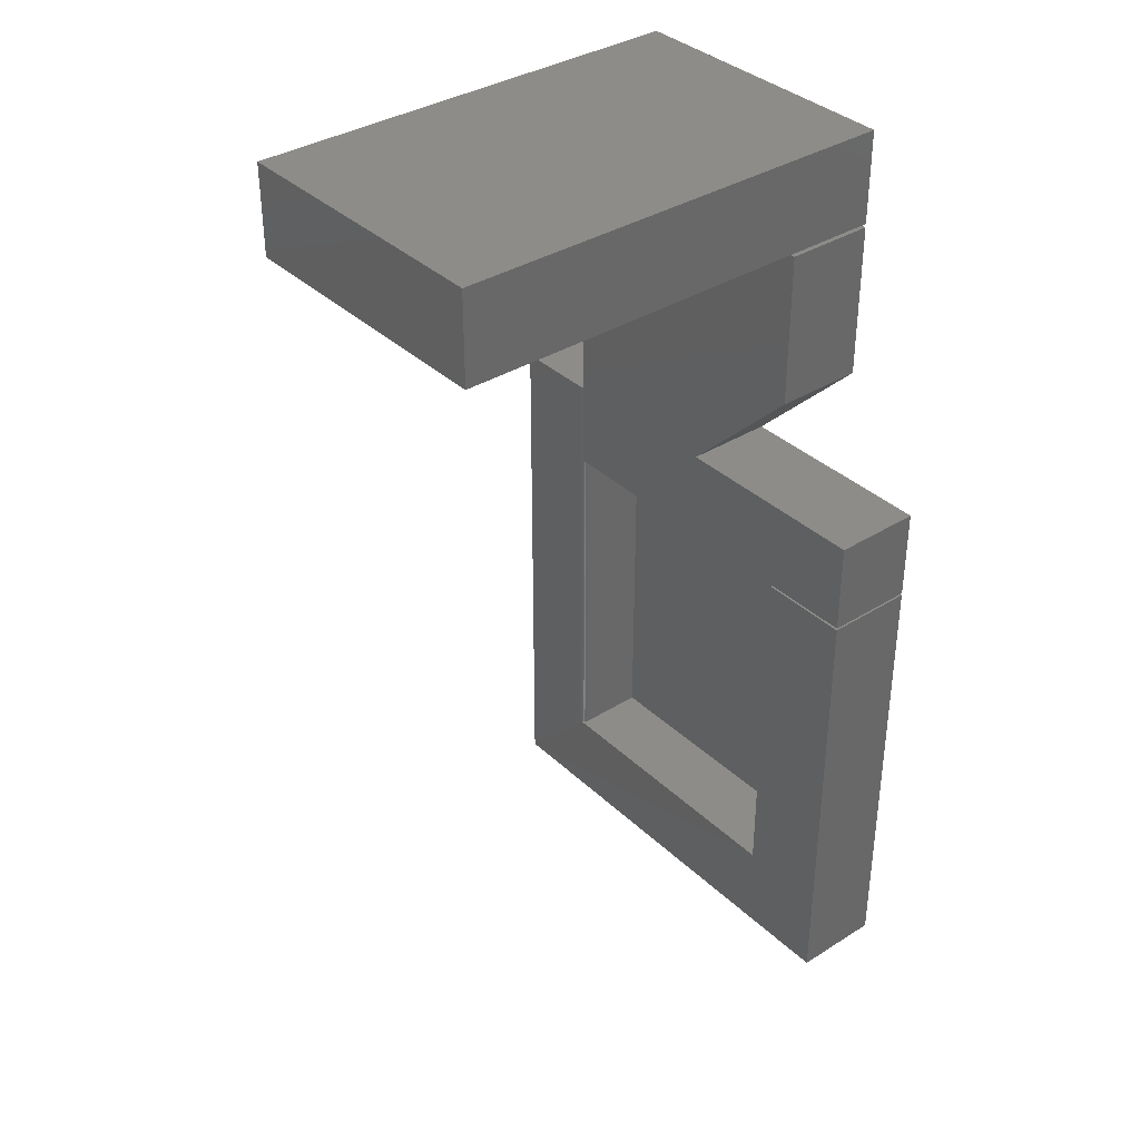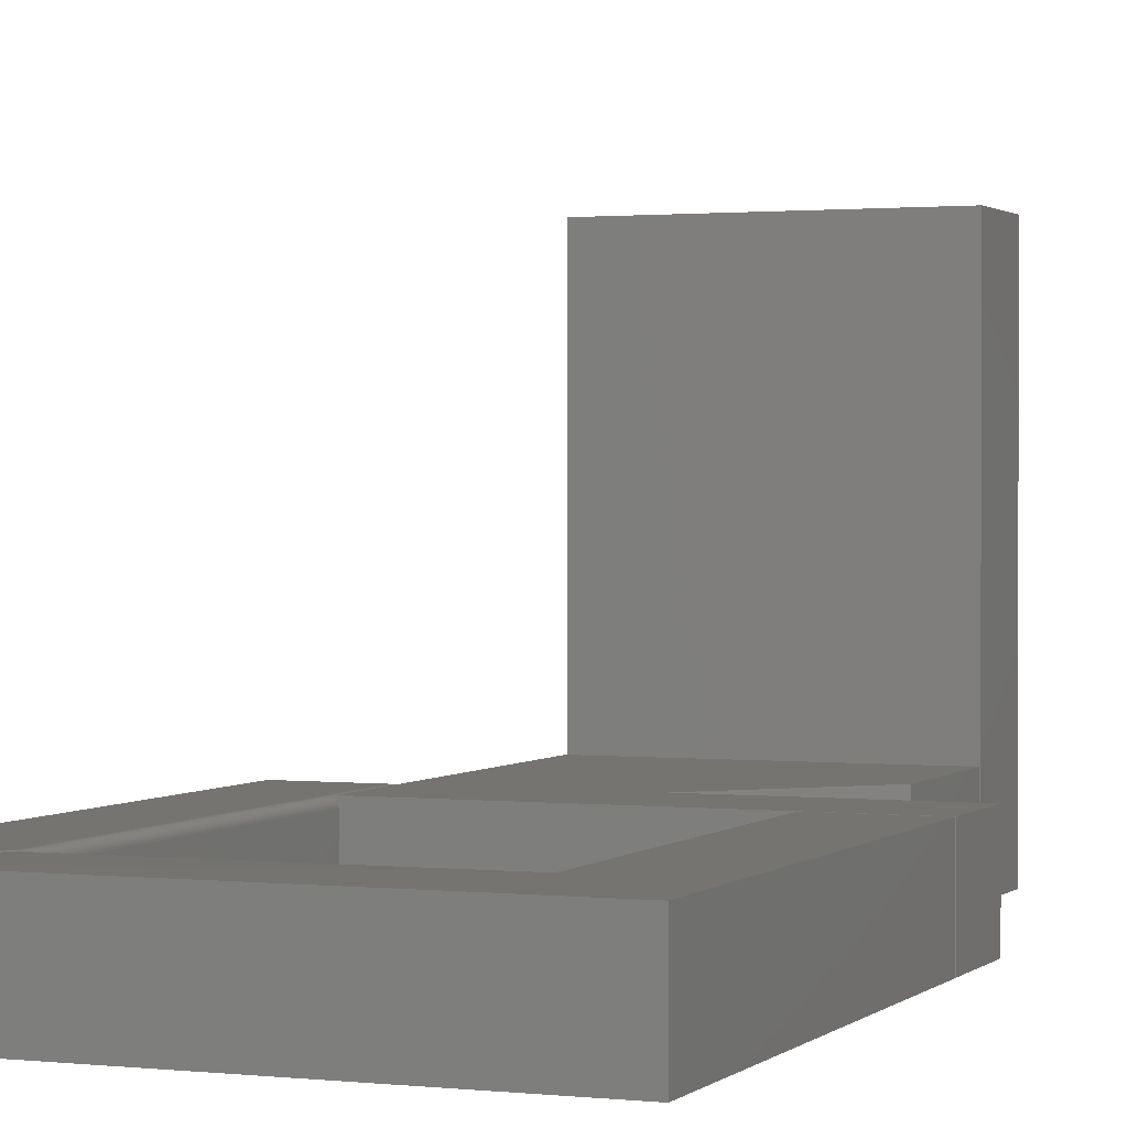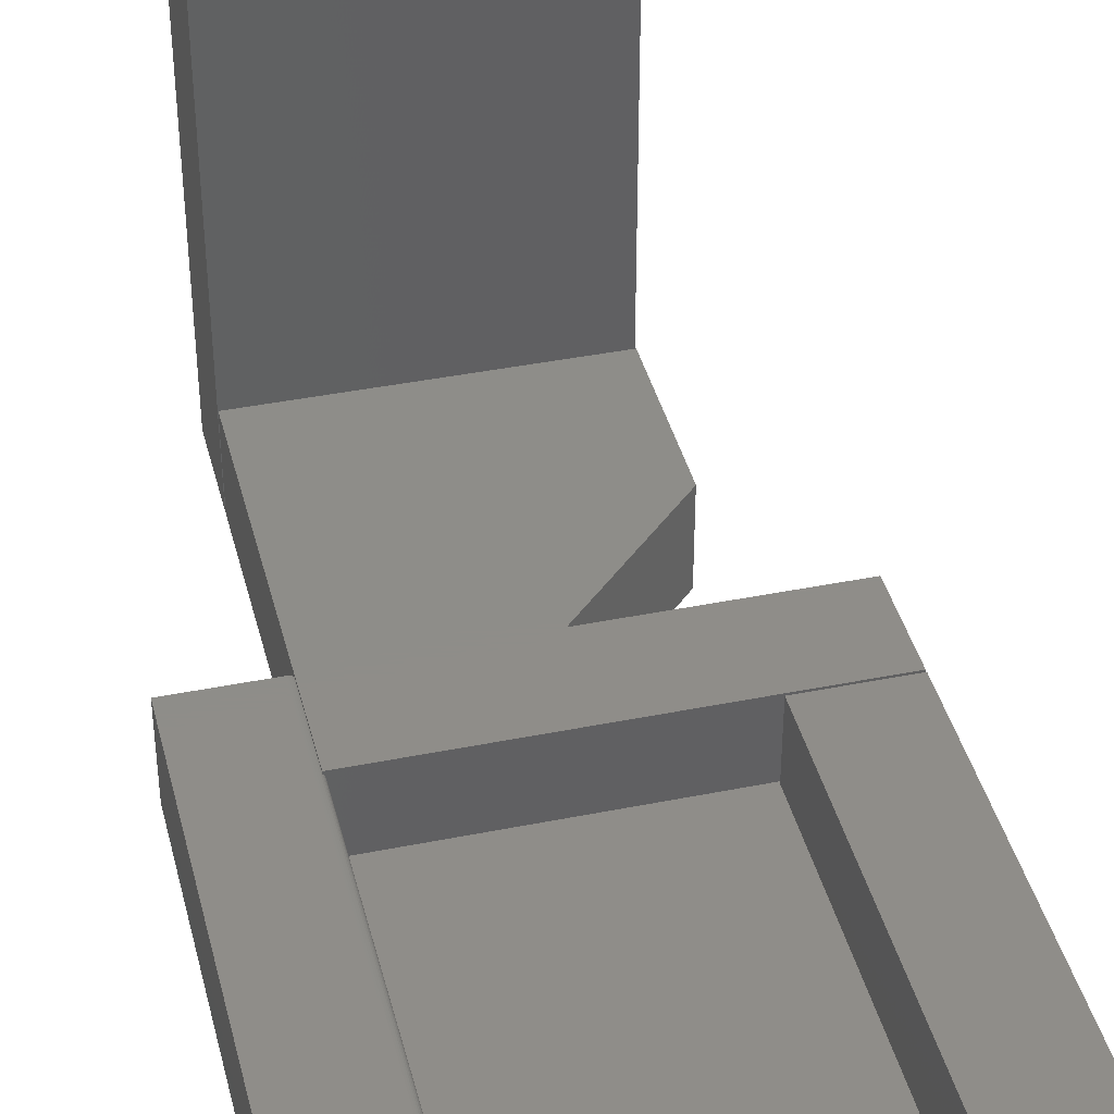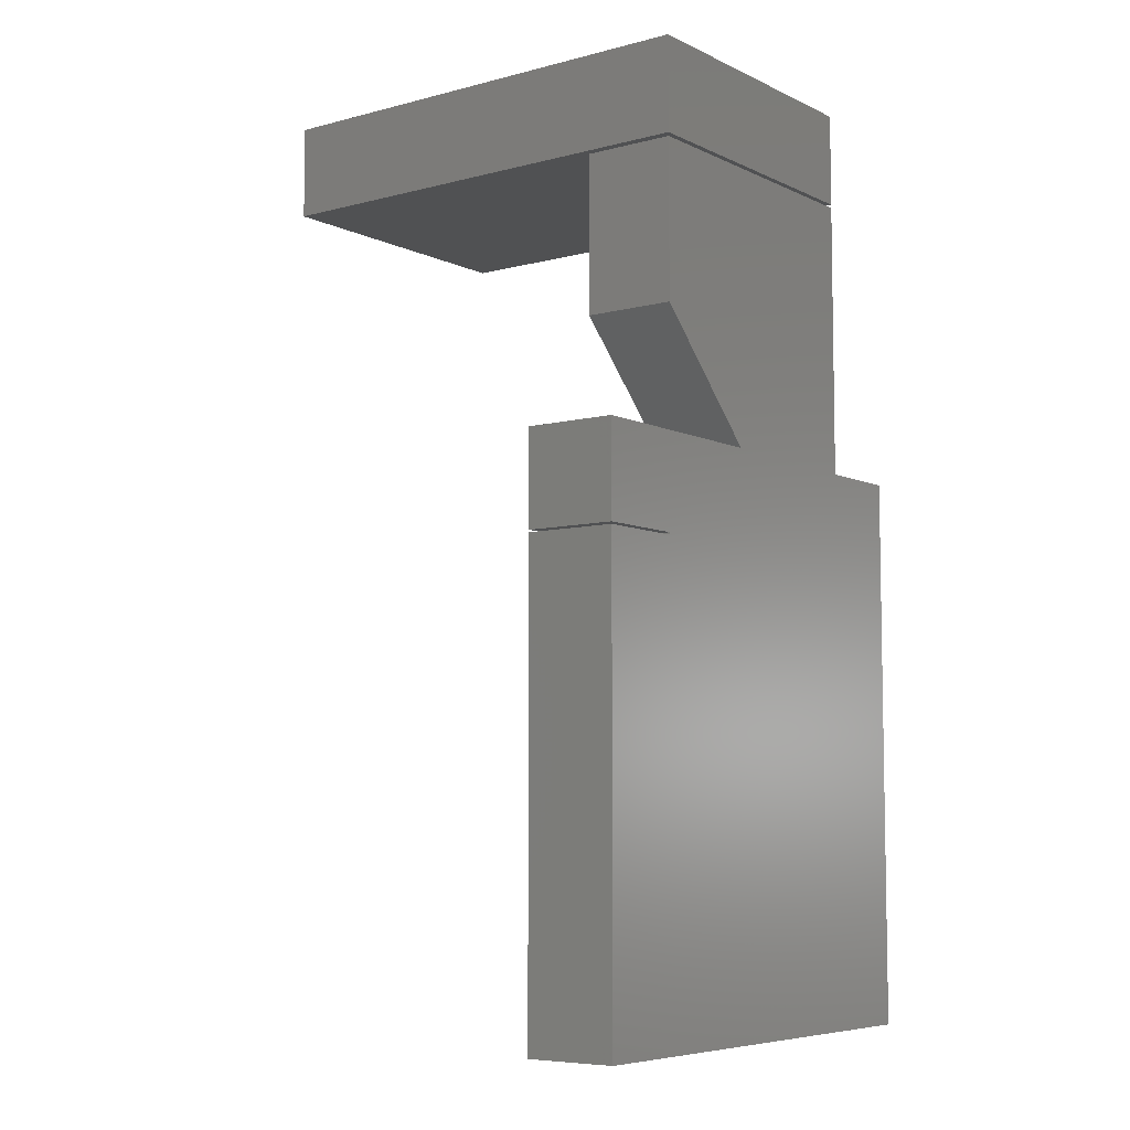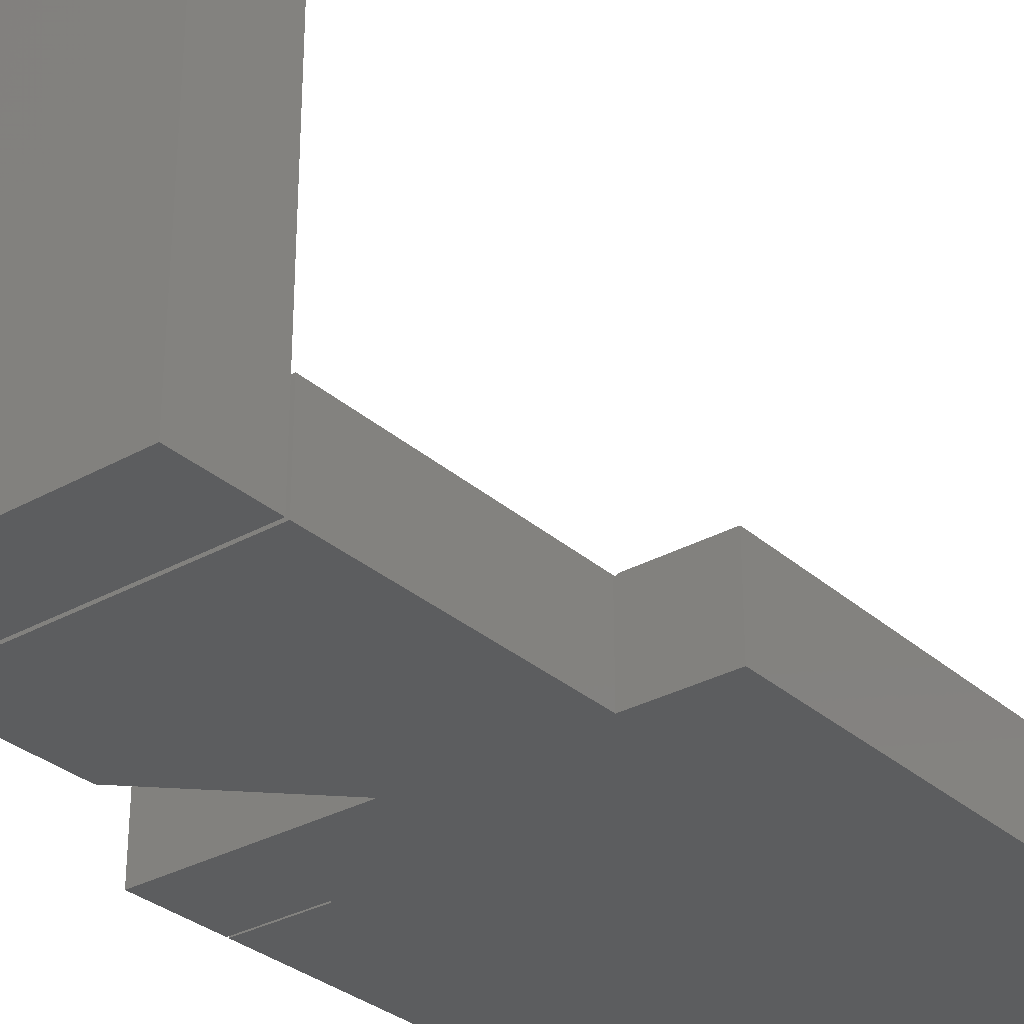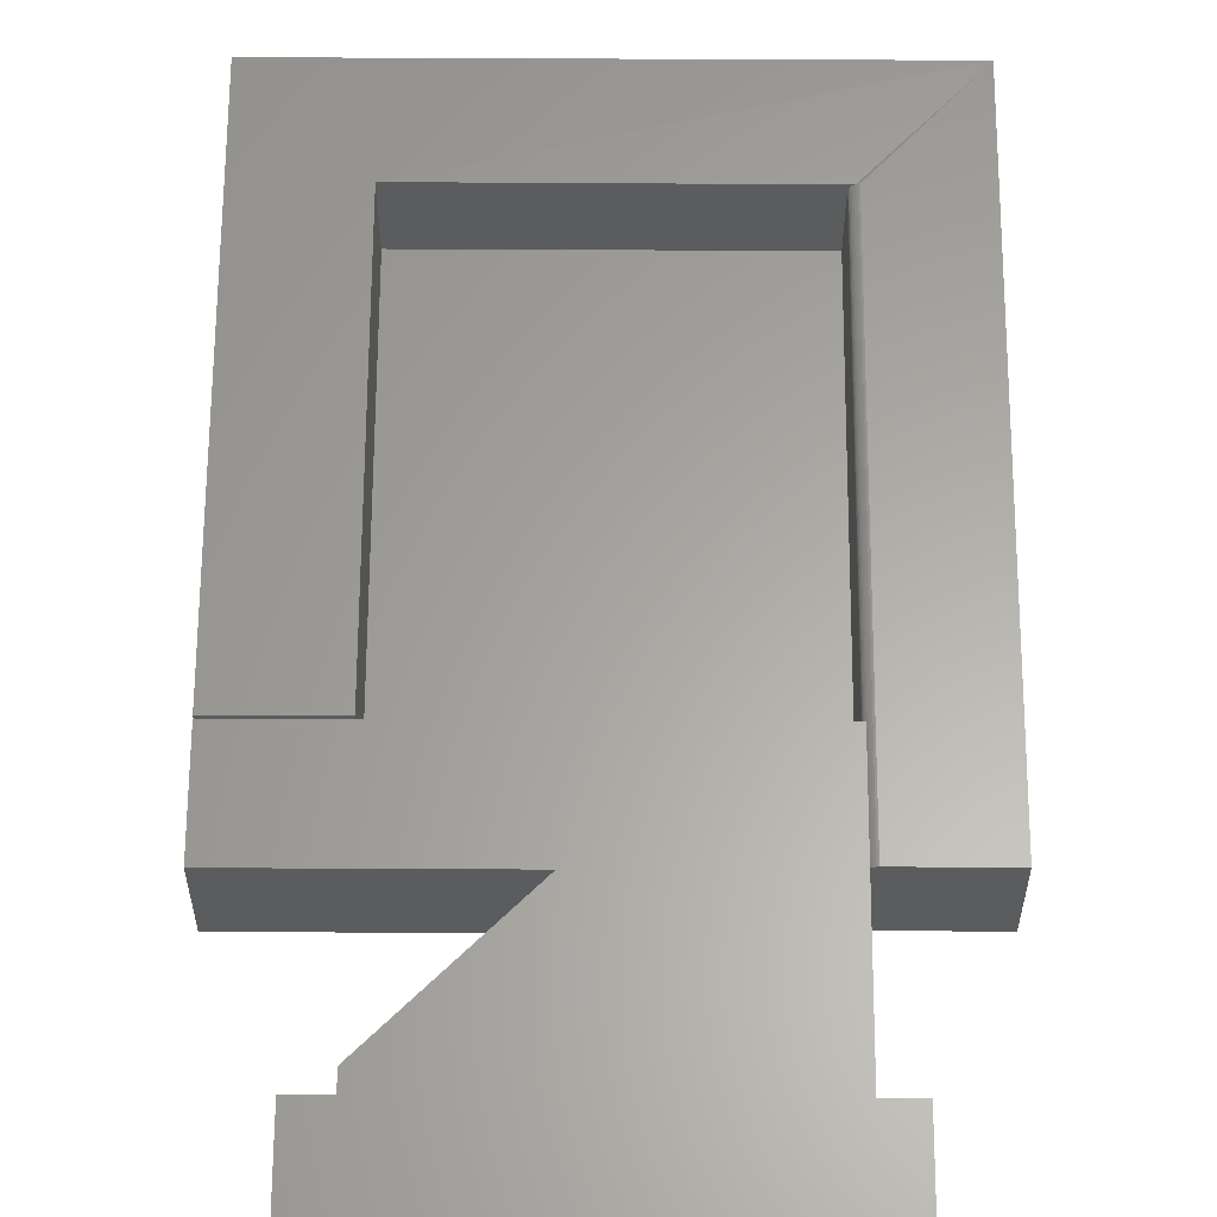
<metadata>
{"format":"stl","ext":"stl","renderer":"f3d","projection":"perspective","resolution":1024,"background":"white","views":[{"elev":36.0,"azim":50.6,"up":"+Y"},{"elev":1.2,"azim":22.1,"up":"+Z"},{"elev":40.2,"azim":-13.9,"up":"+Z"},{"elev":-6.8,"azim":127.1,"up":"+Y"},{"elev":-30.9,"azim":-141.2,"up":"+Z"},{"elev":62.2,"azim":-179.7,"up":"+Z"}]}
</metadata>
<code>
# stl→obj: 66 verts, 124 faces
v -0.01562 0.6562 0
v 0.2891 0.6562 0
v -0.01562 0.6562 0.4766
v 0.2891 0.6562 0.4766
v 0.2891 0.7525 0
v 0.2891 0.7525 0.4766
v -0.01562 0.7525 0
v -0.01562 0.7525 0.4766
v -0.1094 0.3672 0
v -0.01562 0.3672 0
v 0.3828 0.2734 0
v 0.2906 0.2734 0
v 0.2906 0.2711 0
v -0.1094 -0.2031 0
v -0.01562 0.6526 0
v 0.2891 0.6526 0
v 0.2891 0.4922 0
v 0.1668 0.3699 0
v 0.2863 0.3699 0
v 0.3828 0.3699 0
v 0.3829 -0.2031 0
v 0.3829 0.2711 0
v 0.2906 0.2711 0.01562
v 0.2906 0.2734 0.01562
v -0.01332 0.2711 0.01562
v 0.2863 0.2734 0.01562
v -0.01332 0.2734 0.01562
v 0.2868 0.2711 0.01562
v -0.01332 -0.1071 0.01562
v 0.2868 -0.1071 0.01562
v 0.2868 0.2711 0.09375
v 0.3829 0.2711 0.09375
v 0.2868 -0.1071 0.09375
v -0.01332 -0.1071 0.08594
v -0.01347 -0.1071 0.08746
v -0.01392 -0.1071 0.08893
v -0.01464 -0.1071 0.09028
v -0.01561 -0.1071 0.09146
v -0.01679 -0.1071 0.09243
v -0.01815 -0.1071 0.09316
v -0.01332 0.2711 0.08594
v -0.01332 0.2734 0.08594
v -0.01562 0.2734 0.09148
v -0.01418 0.2734 0.0895
v -0.01562 0.2734 0.09375
v -0.01482 0.2734 0.09054
v 0.2863 0.2734 0.09375
v -0.01371 0.2734 0.08836
v -0.01342 0.2734 0.08716
v 0.3828 0.2734 0.09375
v 0.2891 0.6526 0.09375
v -0.01562 0.6526 0.09375
v -0.01562 0.3672 0.09148
v 0.3828 0.3699 0.09375
v 0.2863 0.3699 0.09375
v 0.1668 0.3699 0.09375
v 0.2891 0.4922 0.09375
v -0.01681 0.3672 0.09244
v -0.02113 0.3672 0.09375
v -0.02113 -0.1071 0.09375
v -0.01962 0.3672 0.0936
v -0.01961 -0.1071 0.0936
v -0.01815 0.3672 0.09316
v -0.1094 0.3672 0.09375
v -0.1094 -0.2031 0.09375
v 0.3829 -0.2031 0.09375
f 1 2 3
f 3 2 4
f 2 5 4
f 4 5 6
f 5 7 6
f 6 7 8
f 7 1 8
f 8 1 3
f 1 7 2
f 2 7 5
f 3 4 8
f 8 4 6
f 9 10 11
f 9 11 12
f 9 12 13
f 9 13 14
f 10 15 16
f 10 16 17
f 10 17 18
f 10 18 19
f 10 19 20
f 10 20 11
f 14 13 21
f 21 13 22
f 23 13 24
f 24 13 12
f 25 26 27
f 24 26 25
f 24 25 28
f 24 28 23
f 29 30 25
f 25 30 28
f 31 23 28
f 22 13 32
f 32 13 23
f 32 23 31
f 33 30 29
f 33 29 34
f 33 34 35
f 33 35 36
f 33 36 37
f 33 37 38
f 33 38 39
f 33 39 40
f 34 29 41
f 41 29 25
f 41 25 42
f 42 25 27
f 31 28 33
f 33 28 30
f 43 44 45
f 43 46 44
f 26 42 27
f 47 45 44
f 47 44 48
f 47 48 49
f 47 49 42
f 47 42 26
f 47 26 24
f 12 11 24
f 24 11 50
f 24 50 47
f 51 16 52
f 52 16 15
f 53 43 45
f 53 45 52
f 53 52 15
f 53 15 10
f 47 50 54
f 45 47 54
f 45 54 55
f 45 55 56
f 45 56 57
f 45 57 51
f 45 51 52
f 54 20 55
f 55 20 19
f 50 11 54
f 54 11 20
f 55 19 56
f 56 19 18
f 34 49 35
f 34 41 49
f 43 53 58
f 42 49 41
f 35 49 48
f 35 48 36
f 36 48 44
f 36 44 37
f 37 44 46
f 37 46 38
f 38 46 43
f 38 43 58
f 59 60 61
f 61 60 62
f 61 62 63
f 63 62 40
f 63 40 58
f 58 40 39
f 58 39 38
f 17 57 18
f 18 57 56
f 9 64 59
f 9 59 61
f 9 61 63
f 9 63 58
f 9 58 53
f 9 53 10
f 57 17 51
f 51 17 16
f 65 66 33
f 65 33 40
f 65 40 62
f 65 62 60
f 65 60 59
f 65 59 64
f 33 66 31
f 31 66 32
f 65 14 66
f 66 14 21
f 64 9 65
f 65 9 14
f 66 21 32
f 32 21 22

</code>
